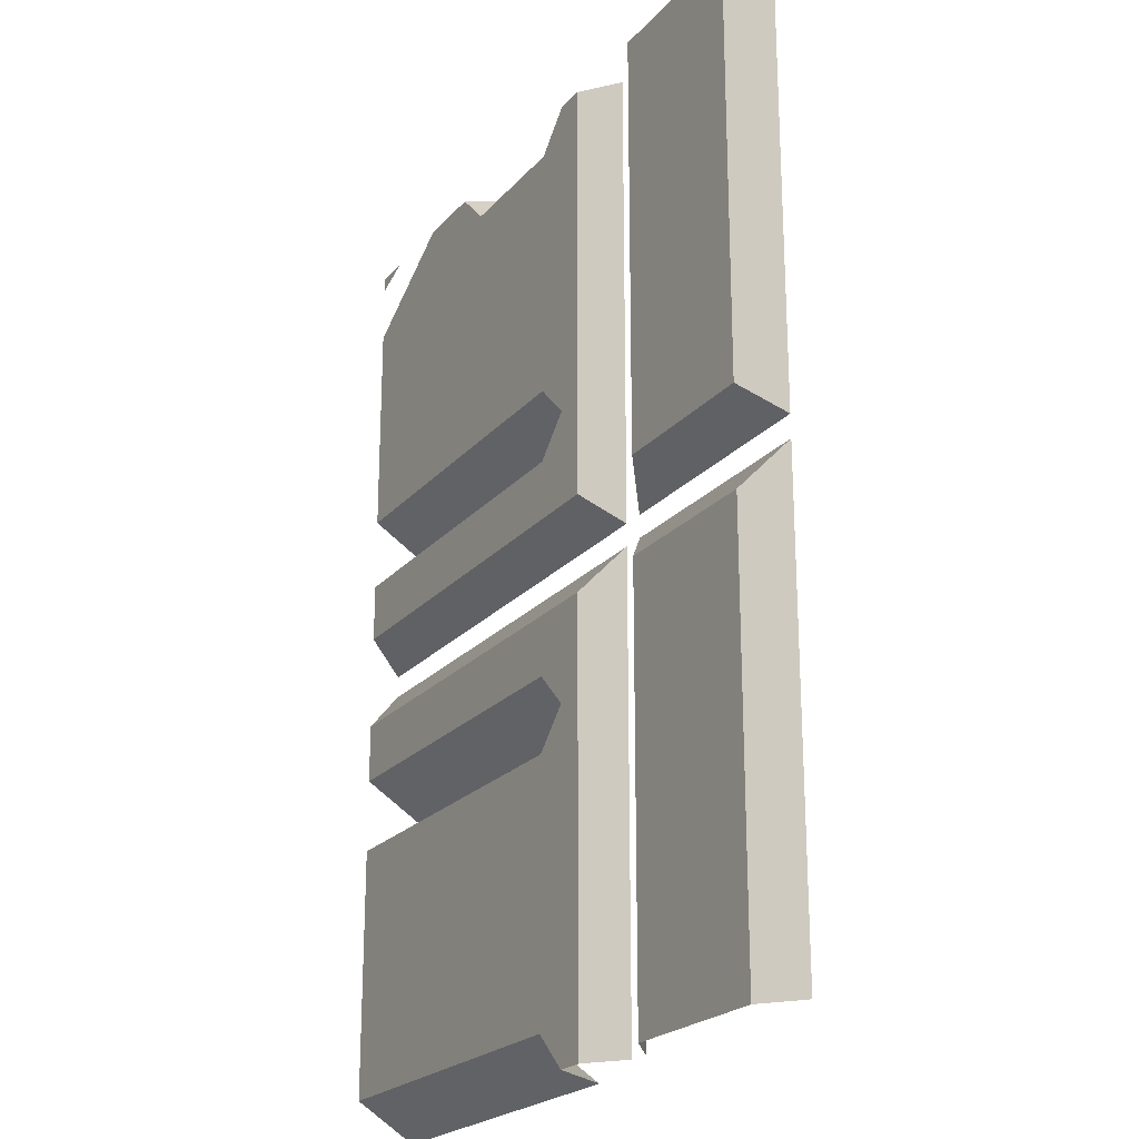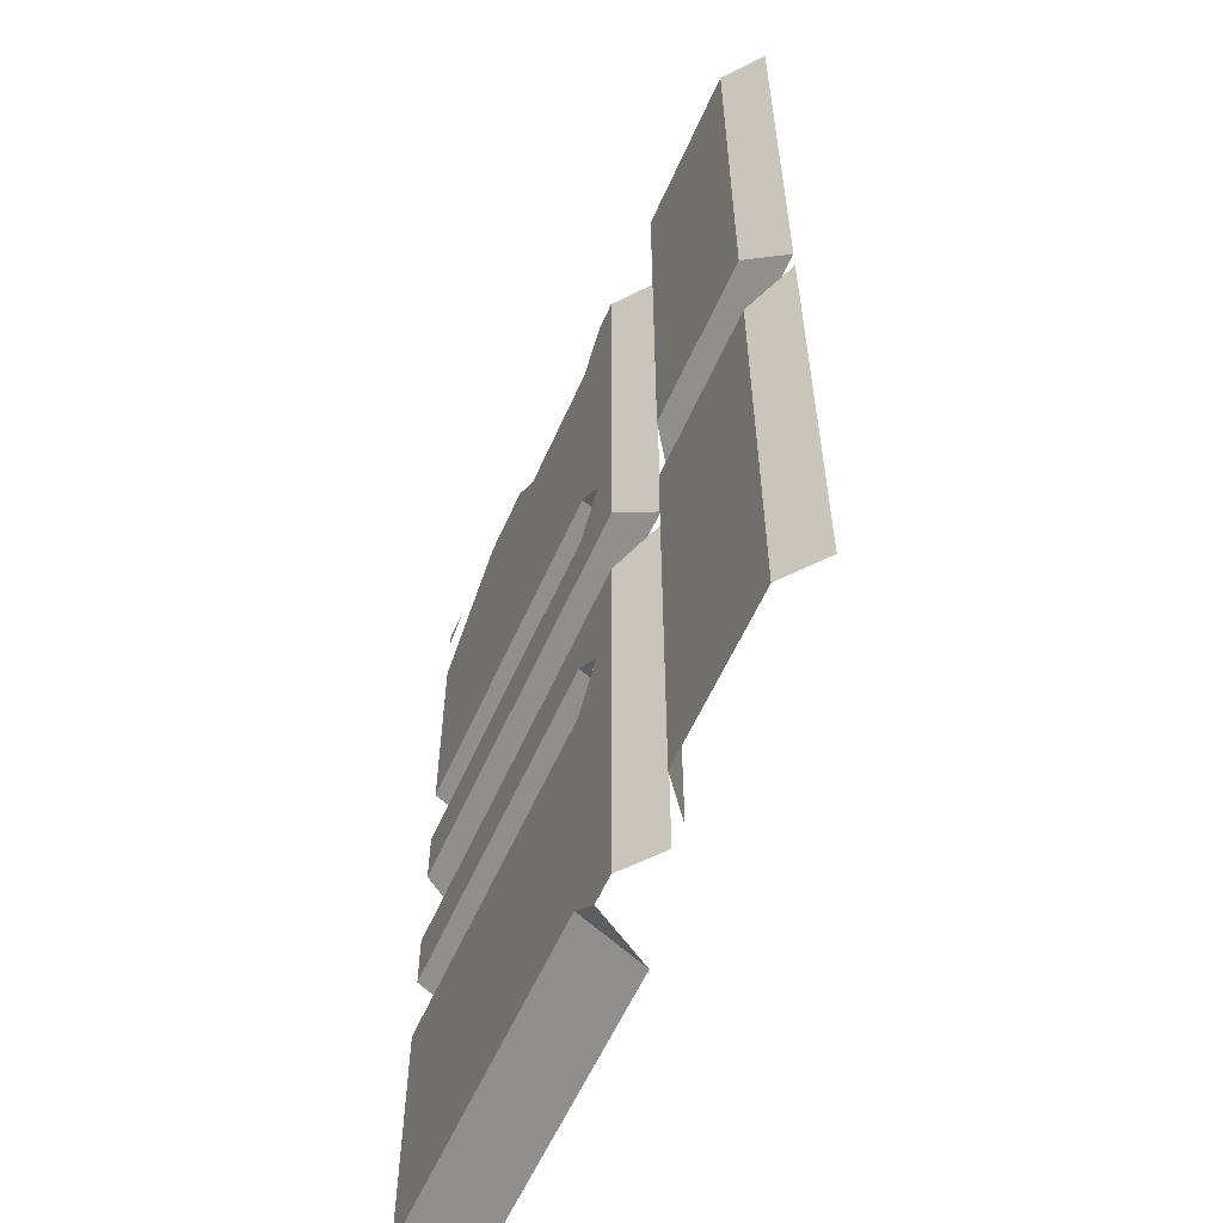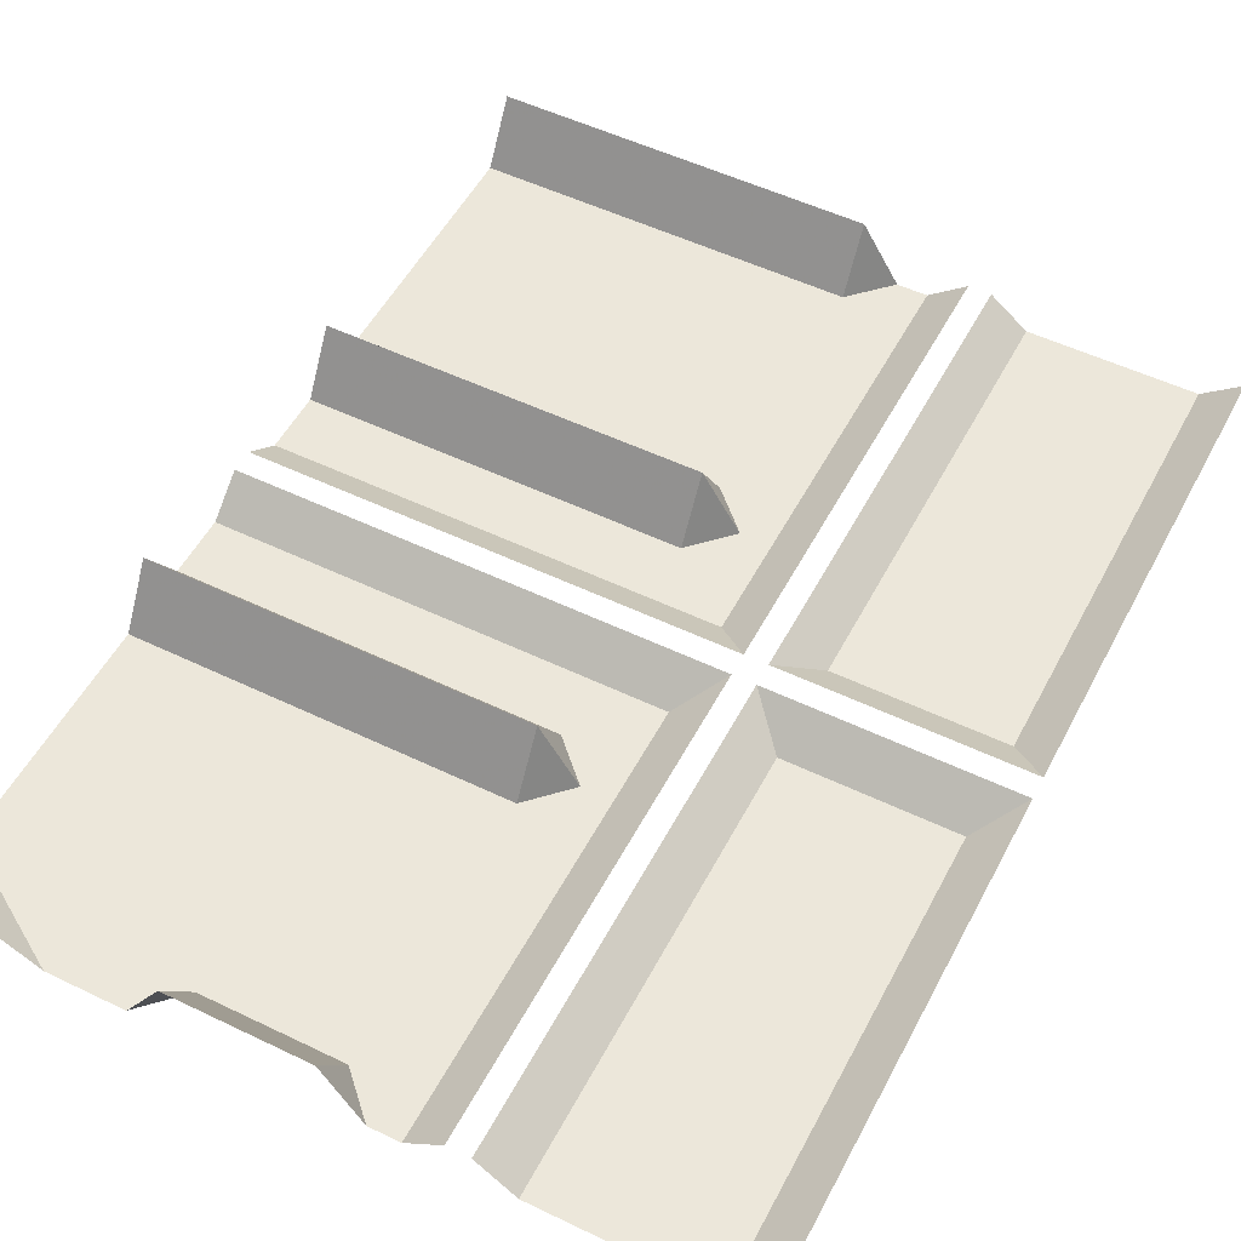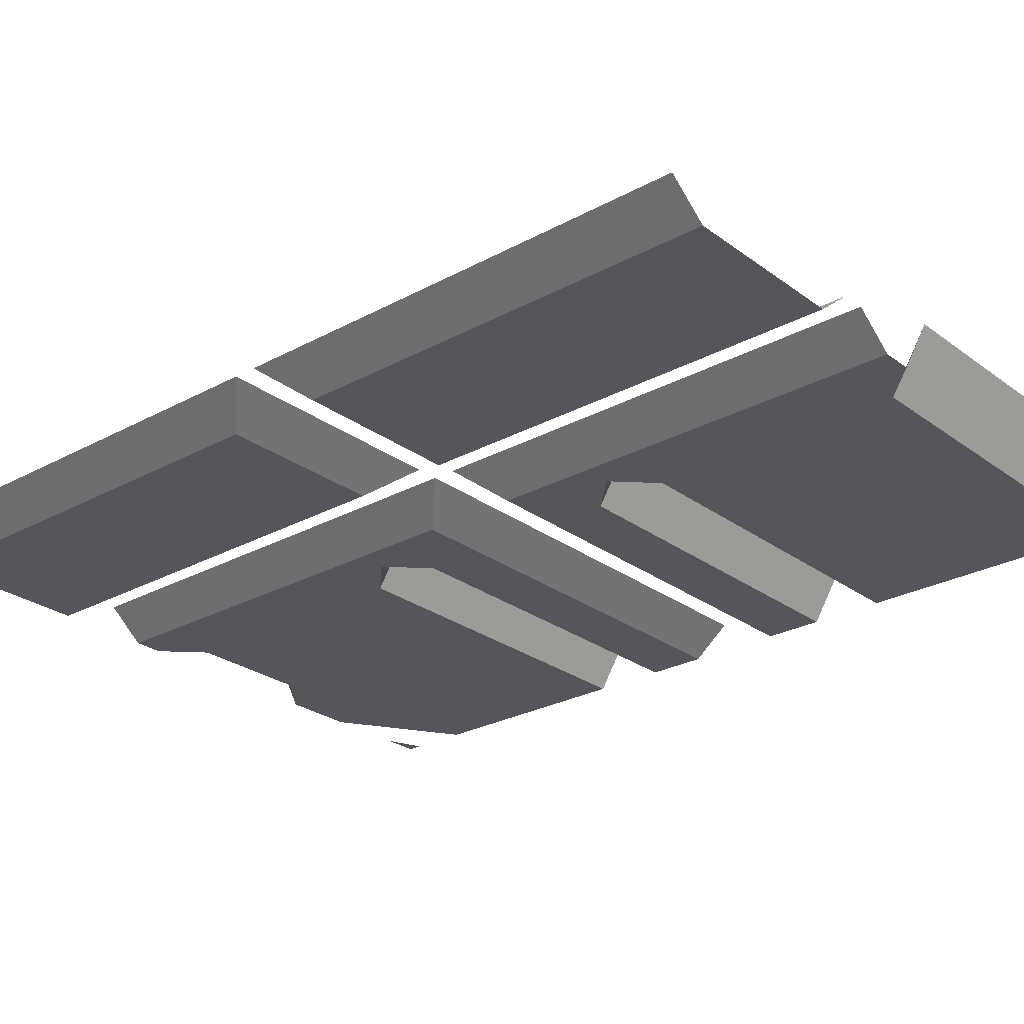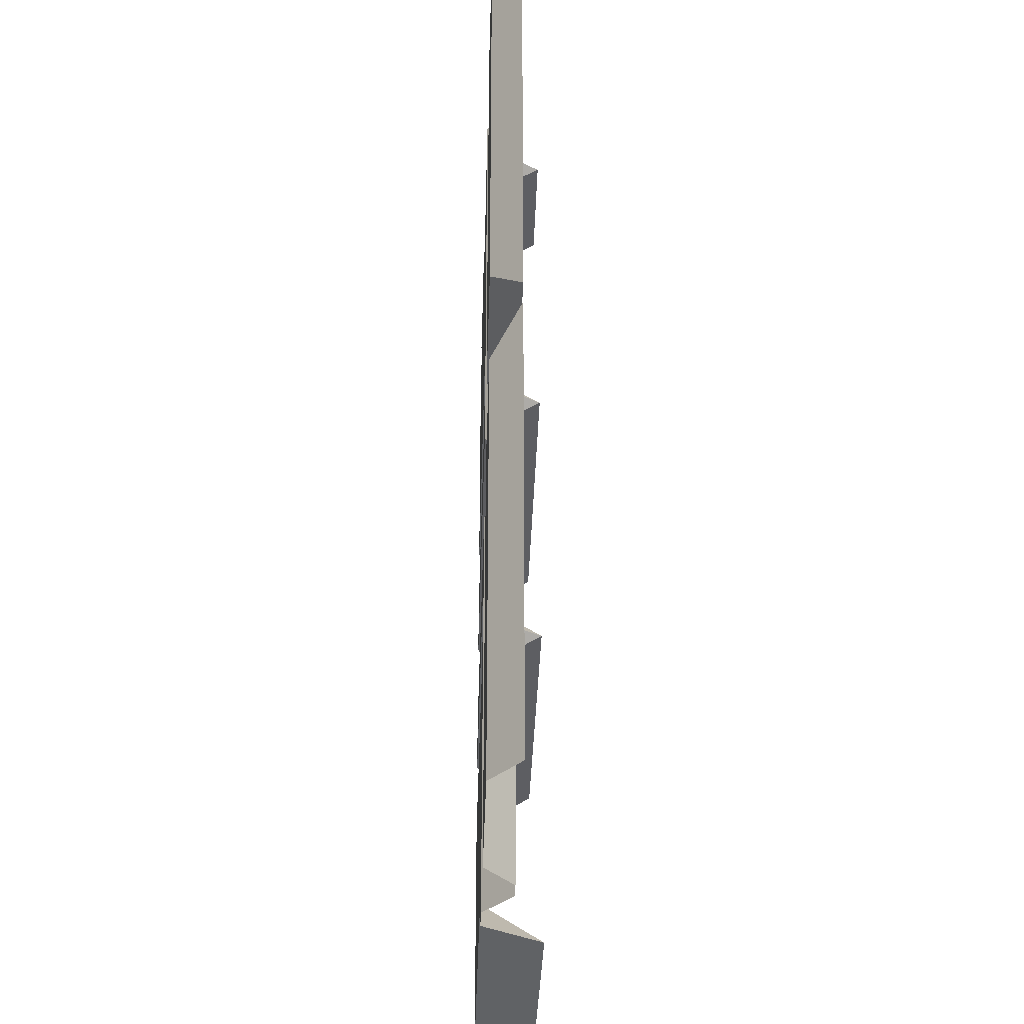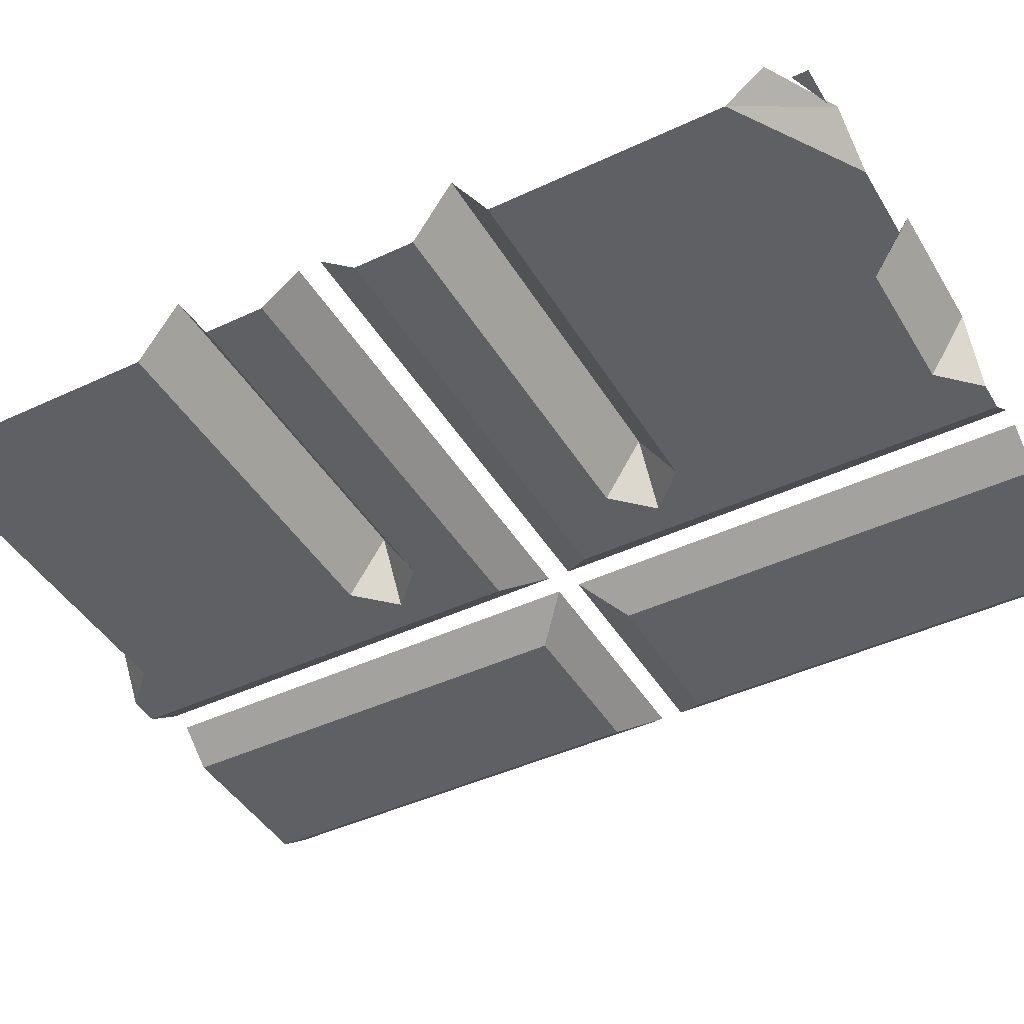
<metadata>
{"format":"obj","ext":"obj","renderer":"f3d","projection":"perspective","resolution":1024,"background":"white","views":[{"elev":-22.4,"azim":60.3,"up":"+Z"},{"elev":-58.7,"azim":66.2,"up":"+Z"},{"elev":52.8,"azim":27.3,"up":"+Y"},{"elev":-26.2,"azim":130.8,"up":"+Y"},{"elev":-33.6,"azim":88.4,"up":"+Z"},{"elev":-43.6,"azim":-61.0,"up":"+Y"}]}
</metadata>
<code>
v 0.05469 0 0.5
v 0.2266 0 0.04688
v 0.2266 0 0.5
v 0.2656 0.03125 0.5
v 0.2656 0.03125 0.007812
v 0.05469 0 0.04688
v 0.01562 0.03125 0.007812
v 0.01562 0.03125 0.5
v -0.04688 0 -0.05469
v -0.07812 0 -0.1562
v -0.07812 0 -0.5
v -0.04688 0 -0.5
v -0.007812 0.03125 -0.5
v -0.007812 0.03125 -0.01562
v -0.5 0 -0.05469
v -0.5 0 -0.1172
v -0.1172 0 -0.1172
v -0.1172 0.0625 -0.1562
v -0.1172 0 -0.1953
v -0.1172 0 -0.4609
v -0.1172 0.0625 -0.5
v -0.5 0.0625 -0.5
v -0.5 0 -0.4609
v -0.5 0 -0.1953
v -0.5 0.0625 -0.1562
v -0.5 0.03125 -0.01562
v 0.05469 0 -0.05469
v 0.2266 0 -0.05469
v 0.2656 0.03125 -0.01562
v 0.01562 0.03125 -0.01562
v 0.05469 0 -0.5
v 0.2266 0 -0.5
v 0.2656 0.03125 -0.5
v 0.01562 0.03125 -0.5
v -0.5 0 0.04688
v -0.1172 0 0.1094
v -0.5 0 0.1094
v -0.1172 0.0625 0.1484
v -0.5 0.0625 0.1484
v -0.1172 0 0.1875
v -0.5 0 0.1875
v -0.5 0 0.4219
v -0.2578 0 0.4609
v -0.2969 0 0.5
v -0.375 0 0.5
v -0.4297 0.03125 0.5
v -0.5 0.03125 0.4609
v -0.07812 0 0.5
v -0.07812 0 0.1484
v -0.04688 0 0.04688
v -0.04688 0 0.5
v -0.007812 0.03125 0.007812
v -0.007812 0.03125 0.5
v -0.1172 0 0.4609
v -0.1172 0.0625 0.5
v -0.2578 0.0625 0.5
v -0.5 0.03125 0.007812
v -0.5 0 0.5
v -0.5 0 0.4844
v -0.4609 0 0.5
f 1 2 3
f 1 6 2
f 9 10 11
f 9 11 12
f 9 15 16
f 9 16 17
f 9 17 10
f 10 19 11
f 11 19 20
f 23 20 24
f 24 20 19
f 27 31 32
f 27 32 28
f 35 36 37
f 41 40 42
f 42 40 43
f 42 43 44
f 42 44 45
f 48 49 50
f 48 50 51
f 36 50 49
f 40 49 54
f 40 54 43
f 49 48 54
f 35 50 36
f 3 2 4
f 4 2 5
f 5 2 6
f 5 6 7
f 7 6 8
f 8 6 1
f 9 12 13
f 9 13 14
f 9 14 15
f 26 15 14
f 27 28 29
f 27 29 30
f 27 30 31
f 28 32 33
f 28 33 29
f 34 31 30
f 42 45 46
f 42 46 47
f 51 50 52
f 51 52 53
f 57 50 35
f 50 57 52
f 10 17 18
f 11 20 21
f 21 20 22
f 22 20 23
f 25 18 17
f 25 17 16
f 37 36 38
f 37 38 39
f 36 49 38
f 43 54 55
f 43 55 56
f 43 56 44
f 54 48 55
f 10 18 19
f 24 19 18
f 24 18 25
f 39 38 40
f 39 40 41
f 38 49 40
f 58 59 60

</code>
